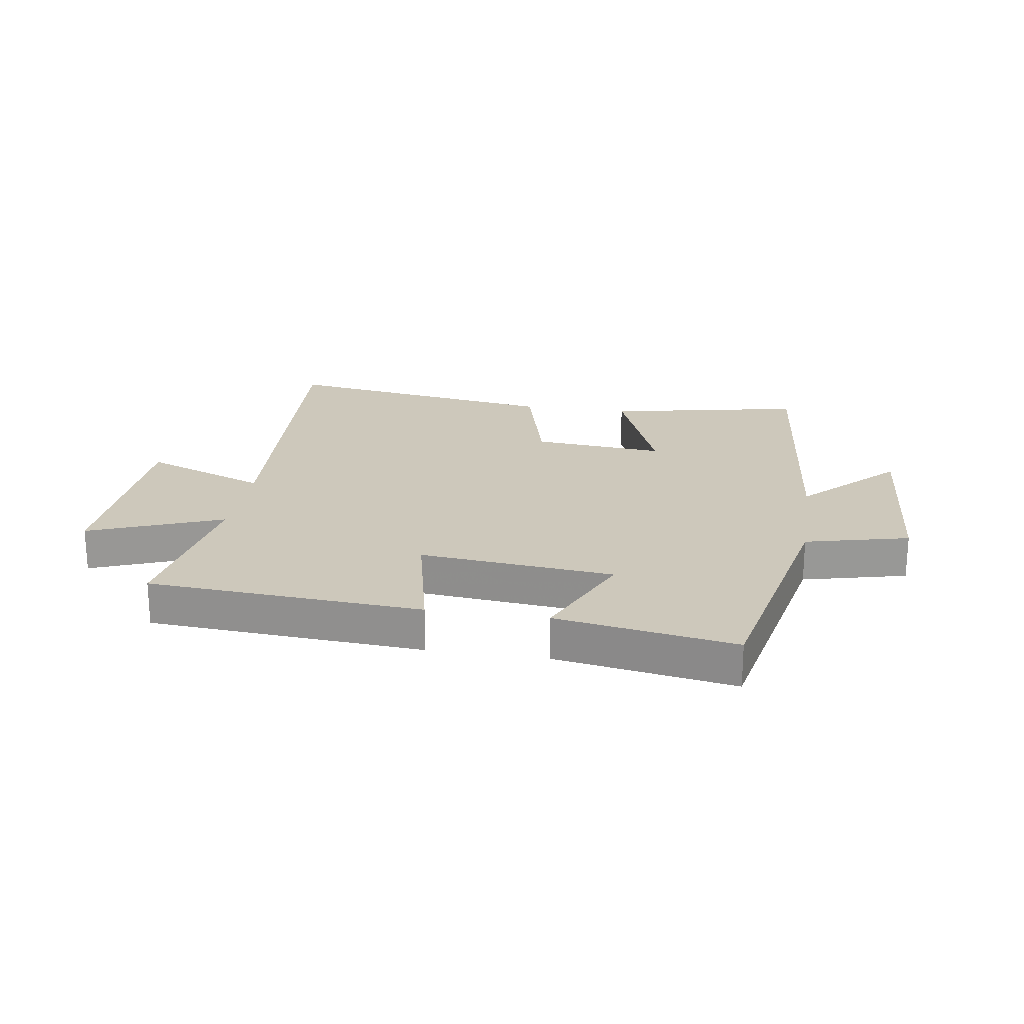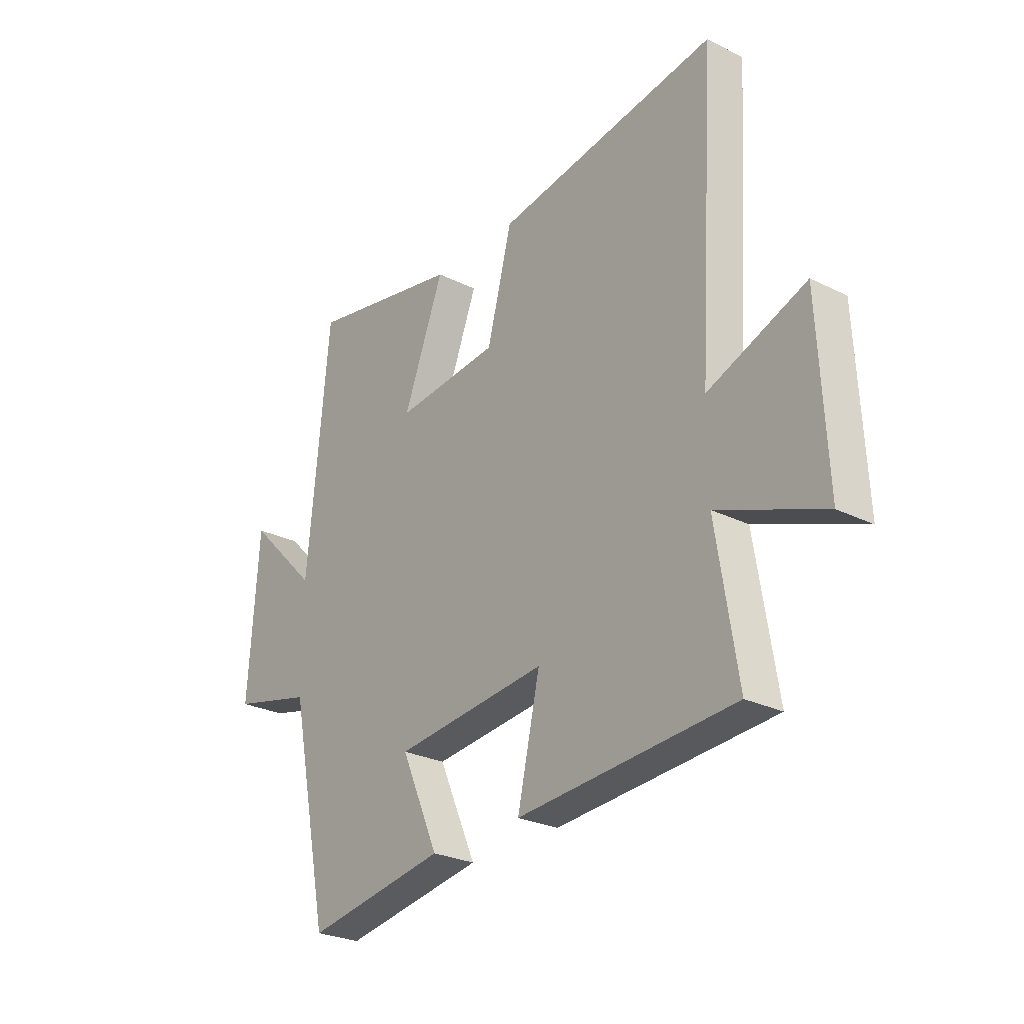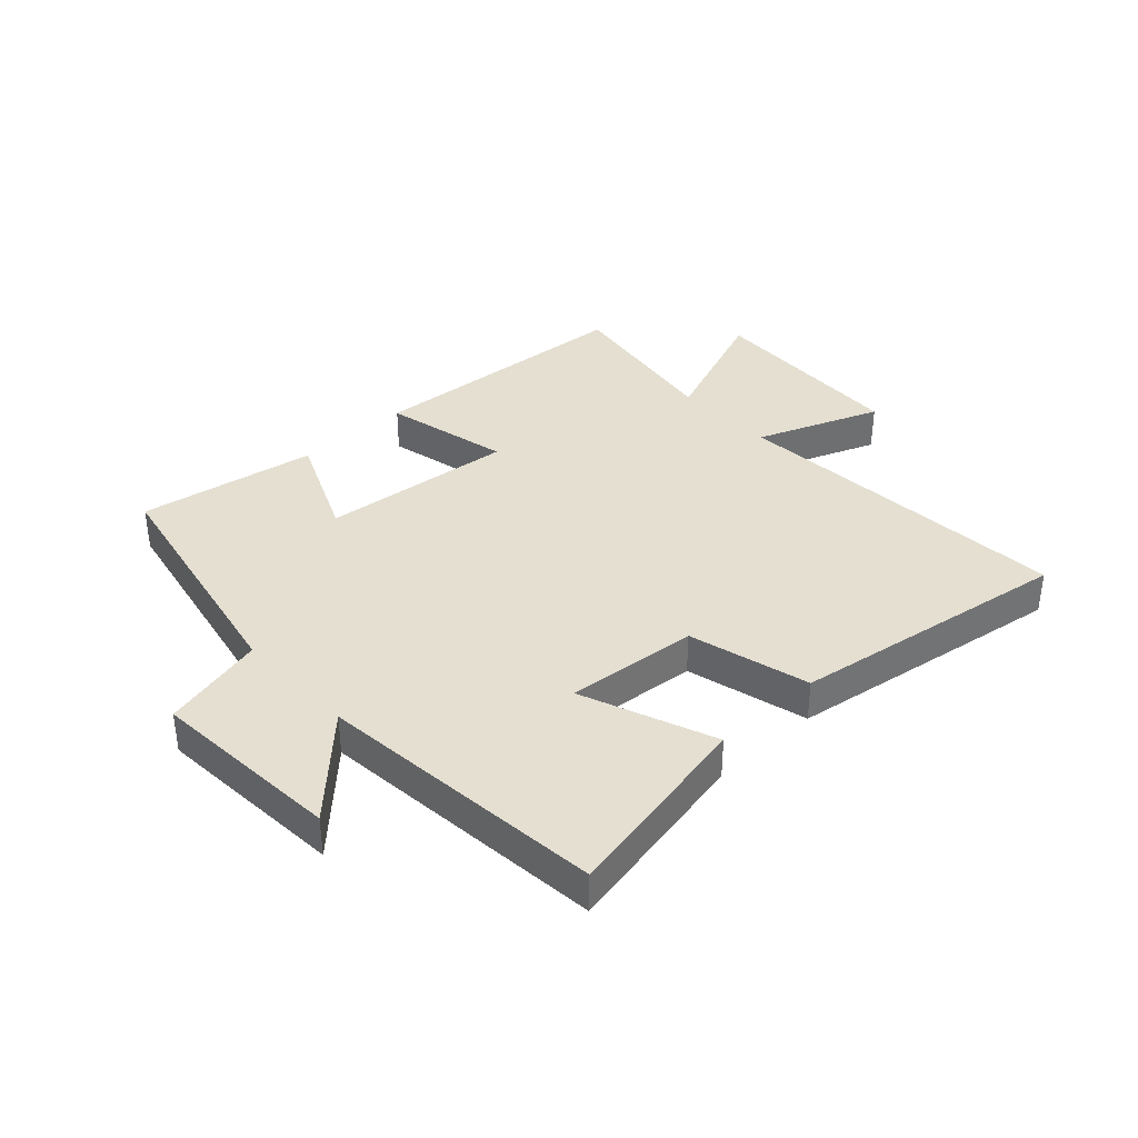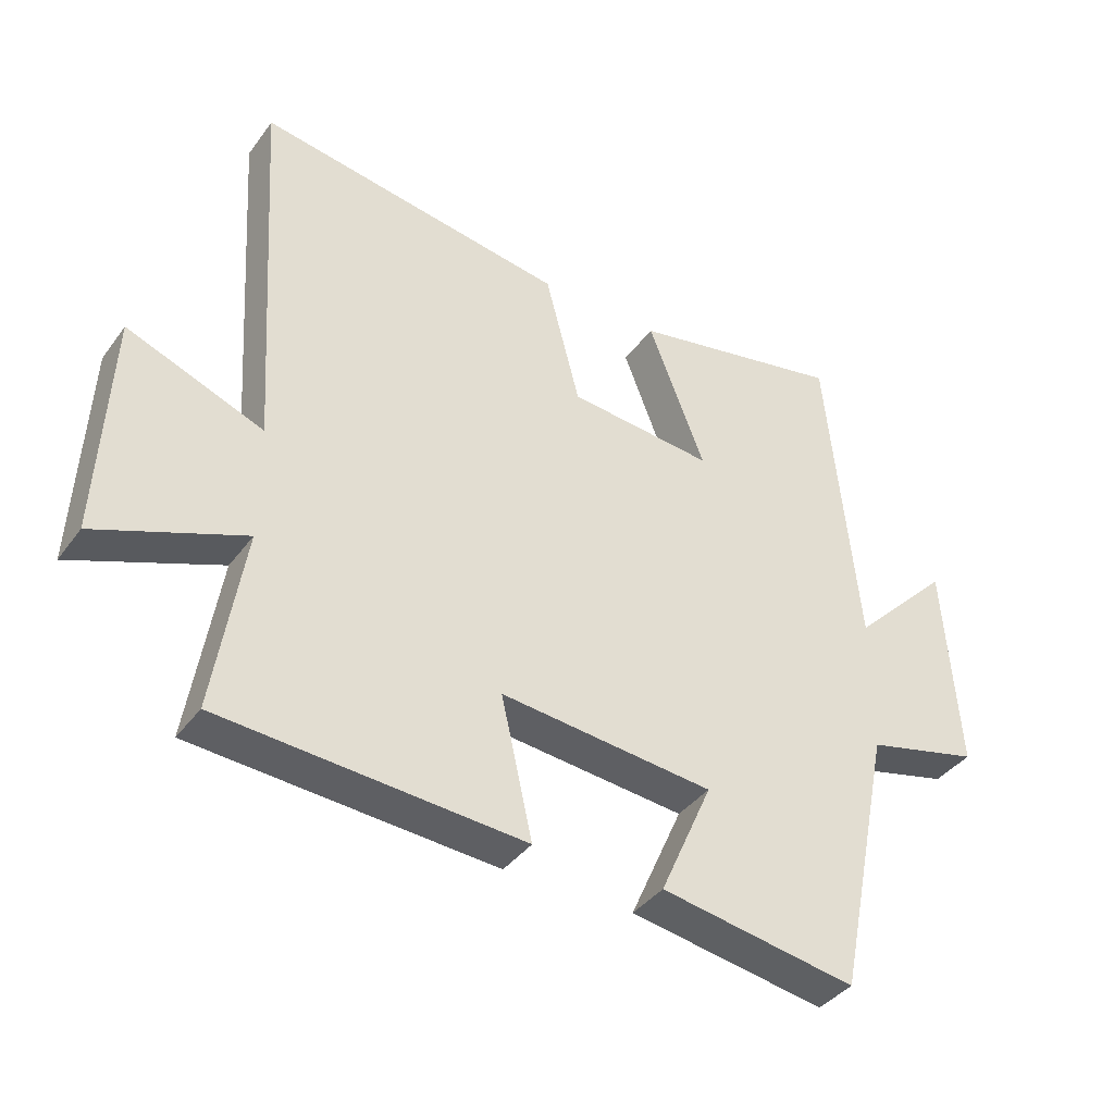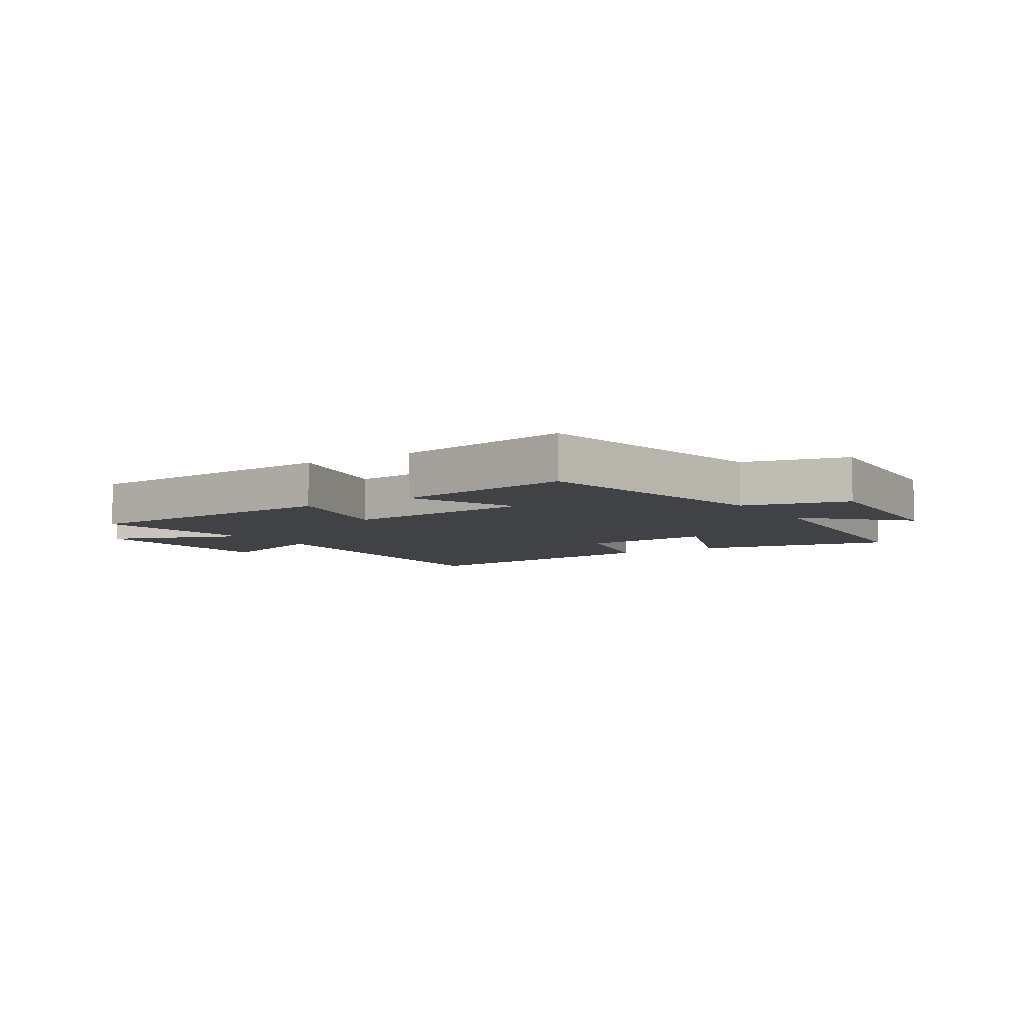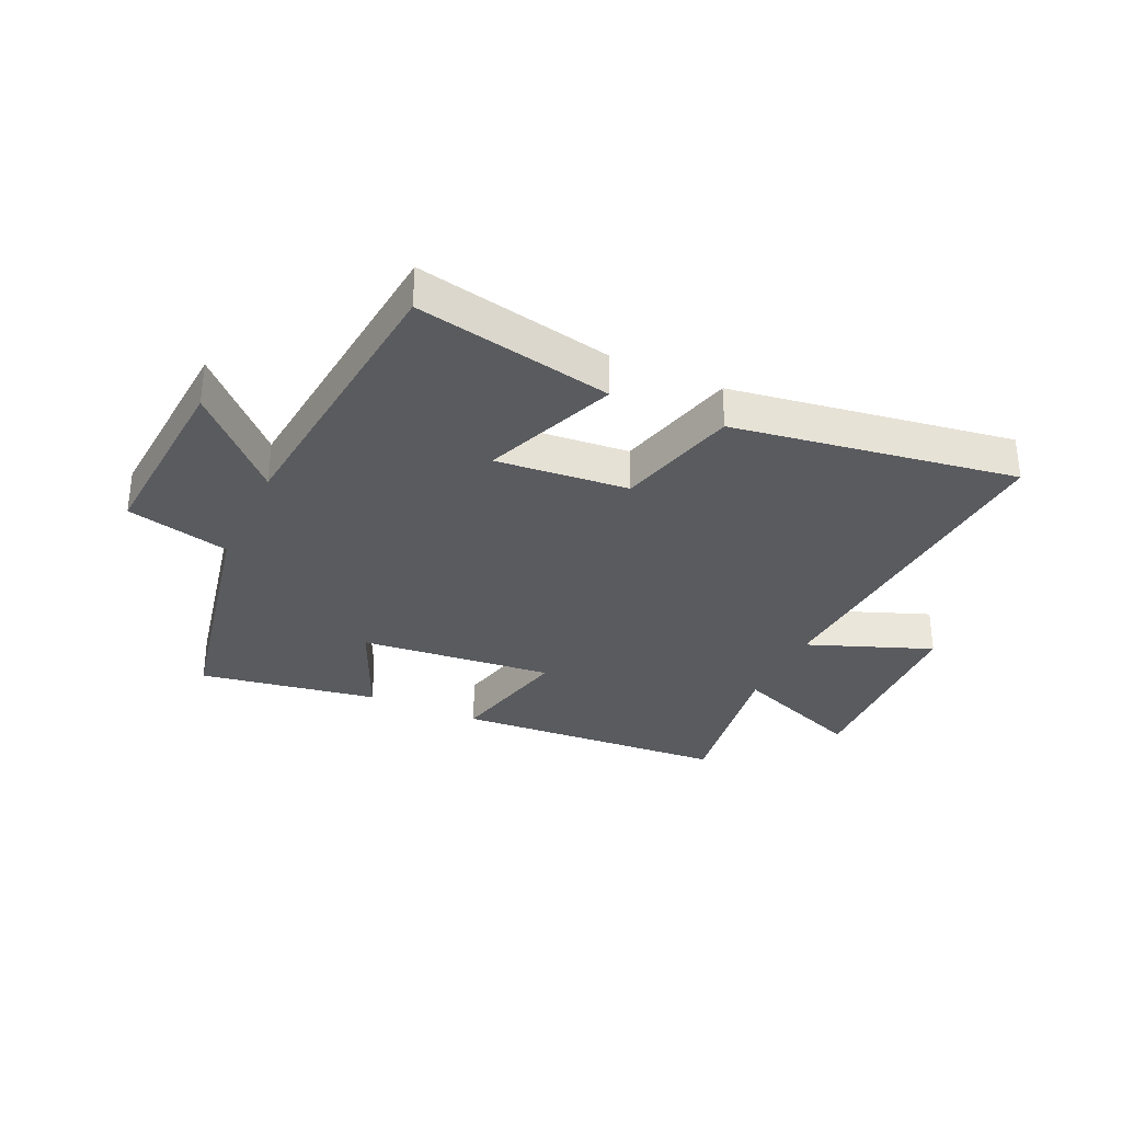
<metadata>
{"format":"obj","ext":"obj","renderer":"f3d","projection":"perspective","resolution":1024,"background":"white","views":[{"elev":21.9,"azim":-171.2,"up":"+Y"},{"elev":-26.7,"azim":52.2,"up":"+Z"},{"elev":36.8,"azim":-42.9,"up":"+Y"},{"elev":-39.0,"azim":147.5,"up":"+Z"},{"elev":-6.4,"azim":-147.3,"up":"+Y"},{"elev":-32.2,"azim":-24.8,"up":"+Y"}]}
</metadata>
<code>
v 0.537 0.07 0.573
v 0.5 0.07 -0.007
v 0.708 0.07 0.073
v 0.724 0.07 -0.273
v 0.5 0.07 -0.185
v 0.545 0.07 -0.469
v 0.084 0.07 -0.5
v 0.132 0.07 -0.287
v -0.194 0.07 -0.319
v -0.114 0.07 -0.5
v -0.414 0.07 -0.55
v -0.5 0.07 -0.132
v -0.674 0.07 -0.089
v -0.652 0.07 0.233
v -0.5 0.07 0.08
v -0.453 0.07 0.566
v -0.124 0.07 0.5
v -0.211 0.07 0.276
v 0.011 0.07 0.296
v 0.064 0.07 0.5
v 0.537 0 0.573
v 0.5 0 -0.007
v 0.708 0 0.073
v 0.724 0 -0.273
v 0.5 0 -0.185
v 0.545 0 -0.469
v 0.084 0 -0.5
v 0.132 0 -0.287
v -0.194 0 -0.319
v -0.114 0 -0.5
v -0.414 0 -0.55
v -0.5 0 -0.132
v -0.674 0 -0.089
v -0.652 0 0.233
v -0.5 0 0.08
v -0.453 0 0.566
v -0.124 0 0.5
v -0.211 0 0.276
v 0.011 0 0.296
v 0.064 0 0.5
f 19 20 1 2
f 18 19 2
f 15 16 17 18
f 15 18 2
f 12 13 14 15
f 11 12 15
f 10 11 15
f 9 10 15
f 8 9 15 2
f 5 6 7 8
f 5 8 2 3
f 3 4 5
f 22 21 40 39
f 22 39 38
f 38 37 36 35
f 22 38 35
f 35 34 33 32
f 35 32 31
f 35 31 30
f 35 30 29
f 22 35 29 28
f 28 27 26 25
f 23 22 28 25
f 25 24 23
f 1 21 22 2
f 2 22 23 3
f 3 23 24 4
f 4 24 25 5
f 5 25 26 6
f 6 26 27 7
f 7 27 28 8
f 8 28 29 9
f 9 29 30 10
f 10 30 31 11
f 11 31 32 12
f 12 32 33 13
f 13 33 34 14
f 14 34 35 15
f 15 35 36 16
f 16 36 37 17
f 17 37 38 18
f 18 38 39 19
f 19 39 40 20
f 20 40 21 1

</code>
